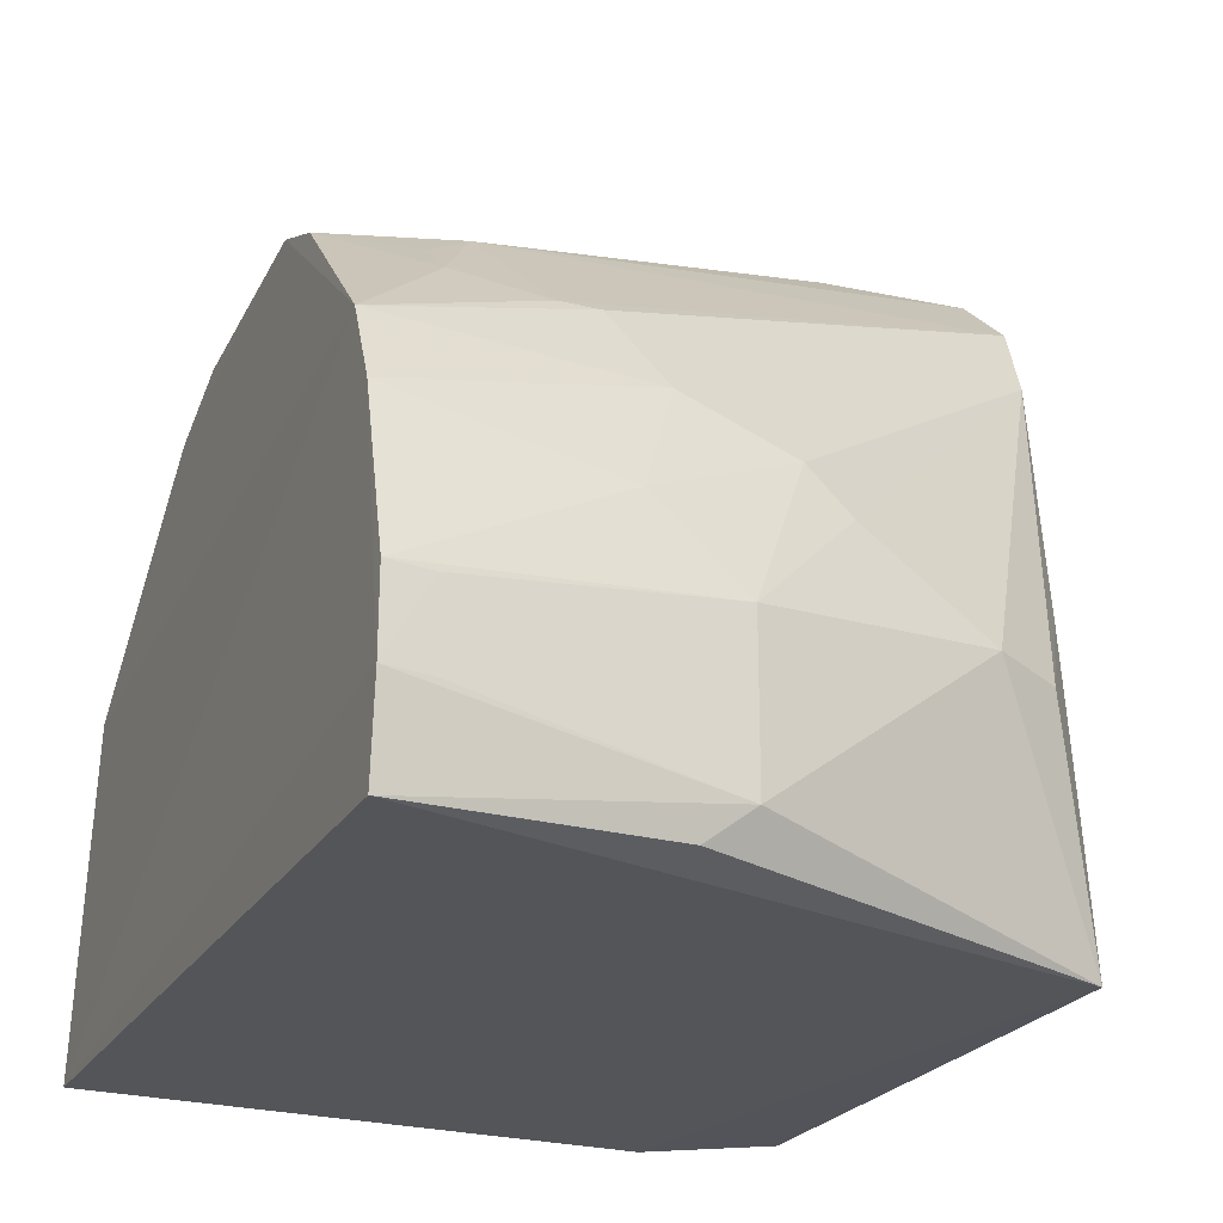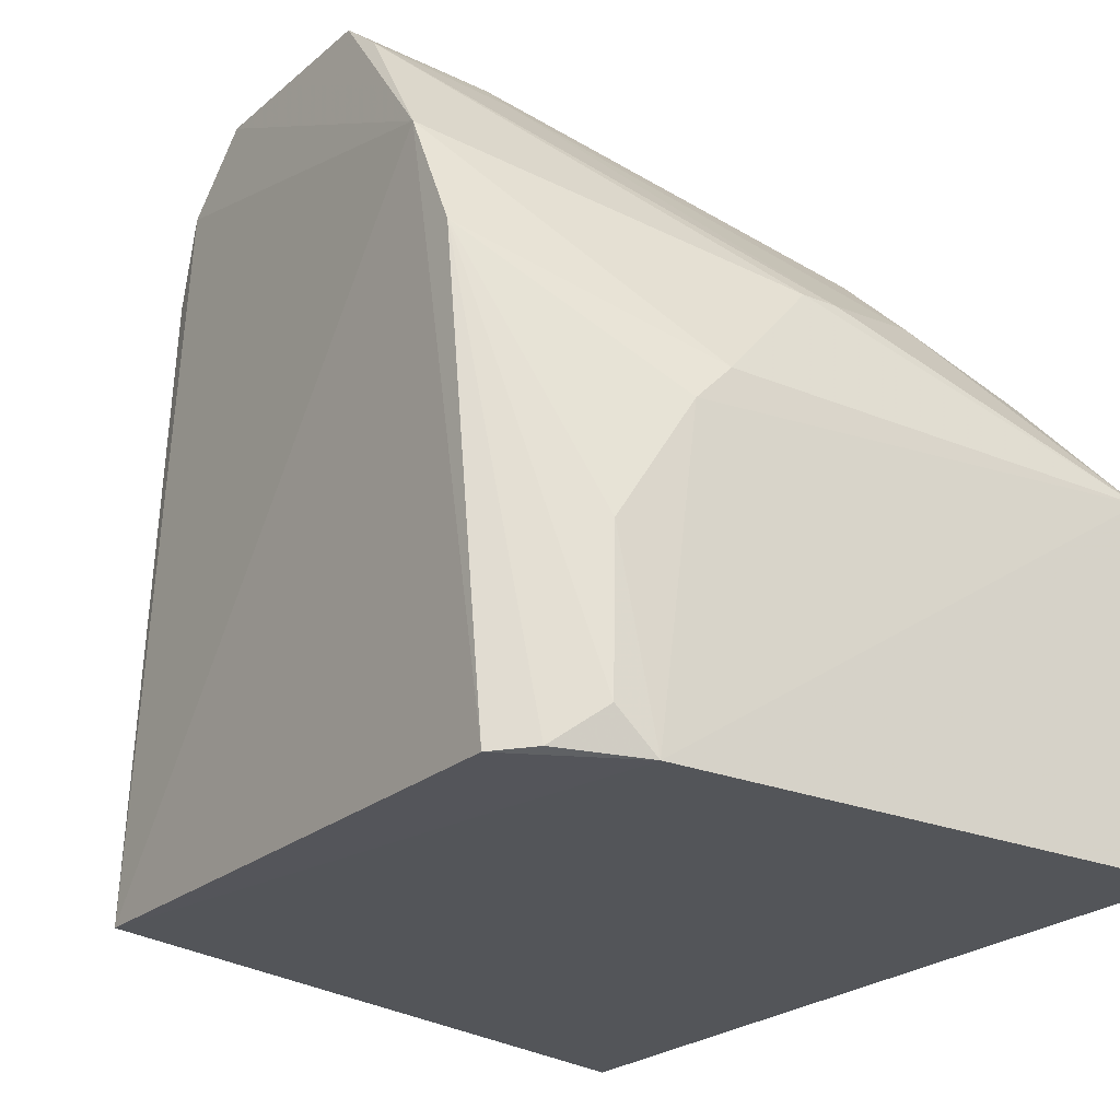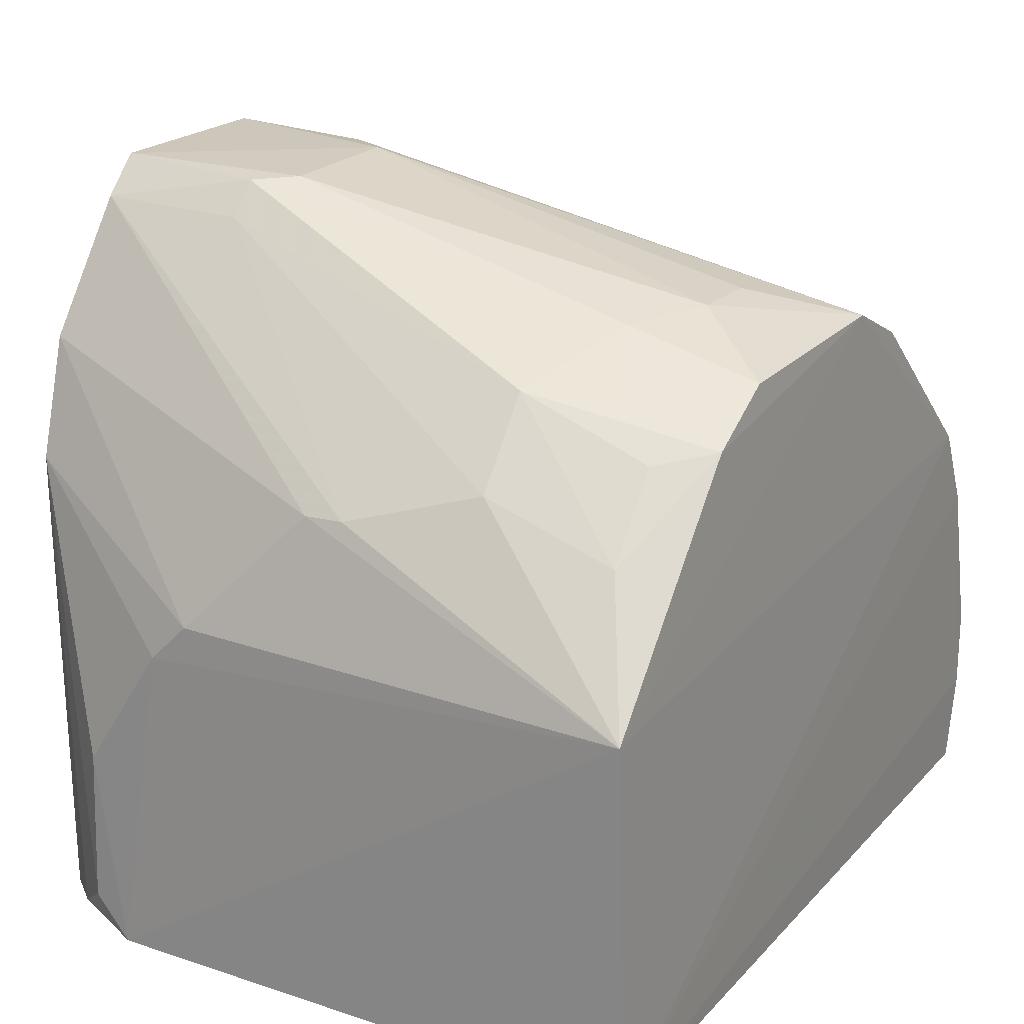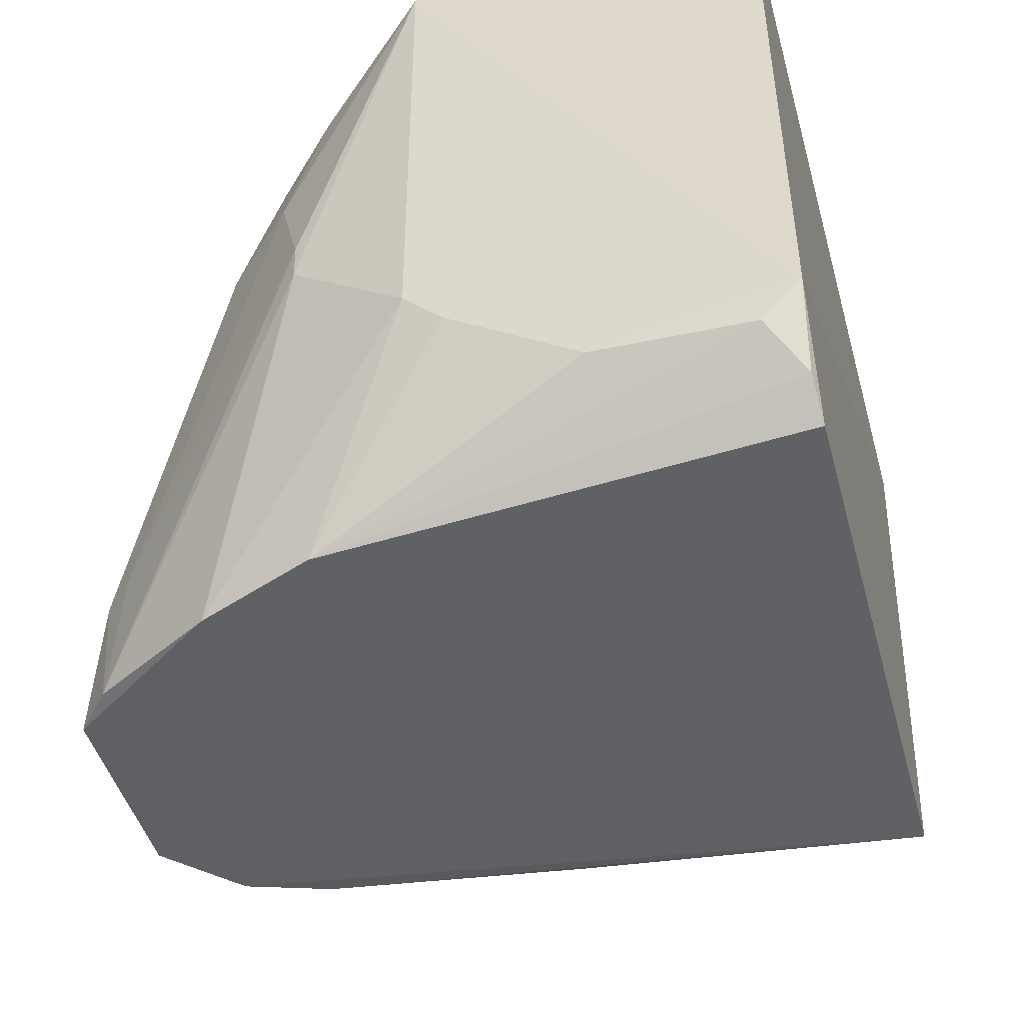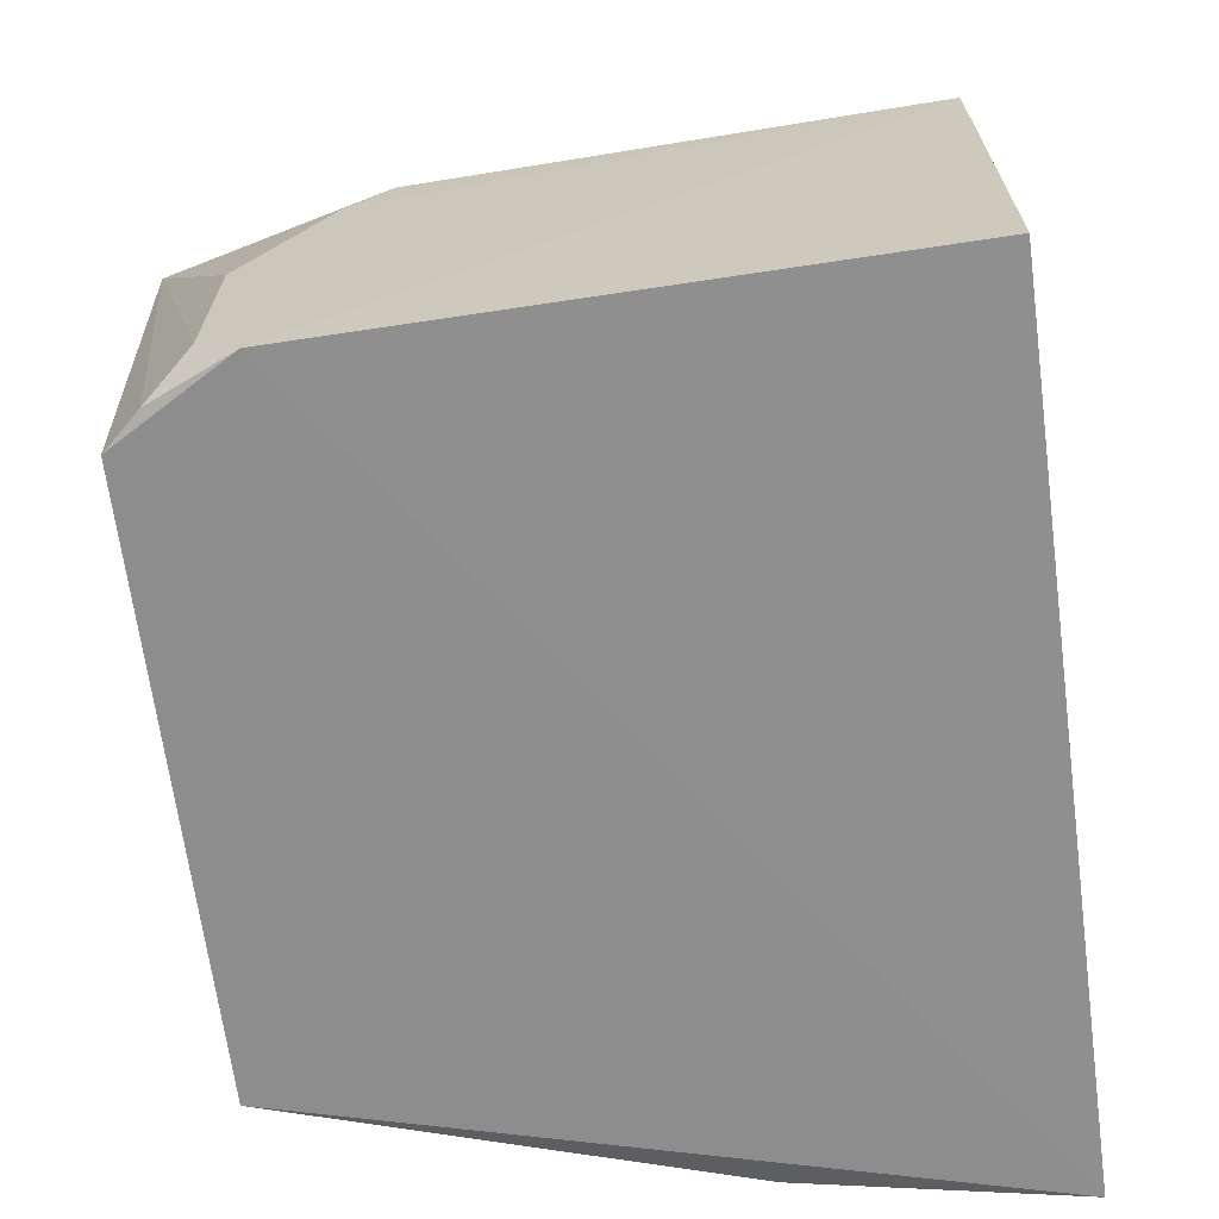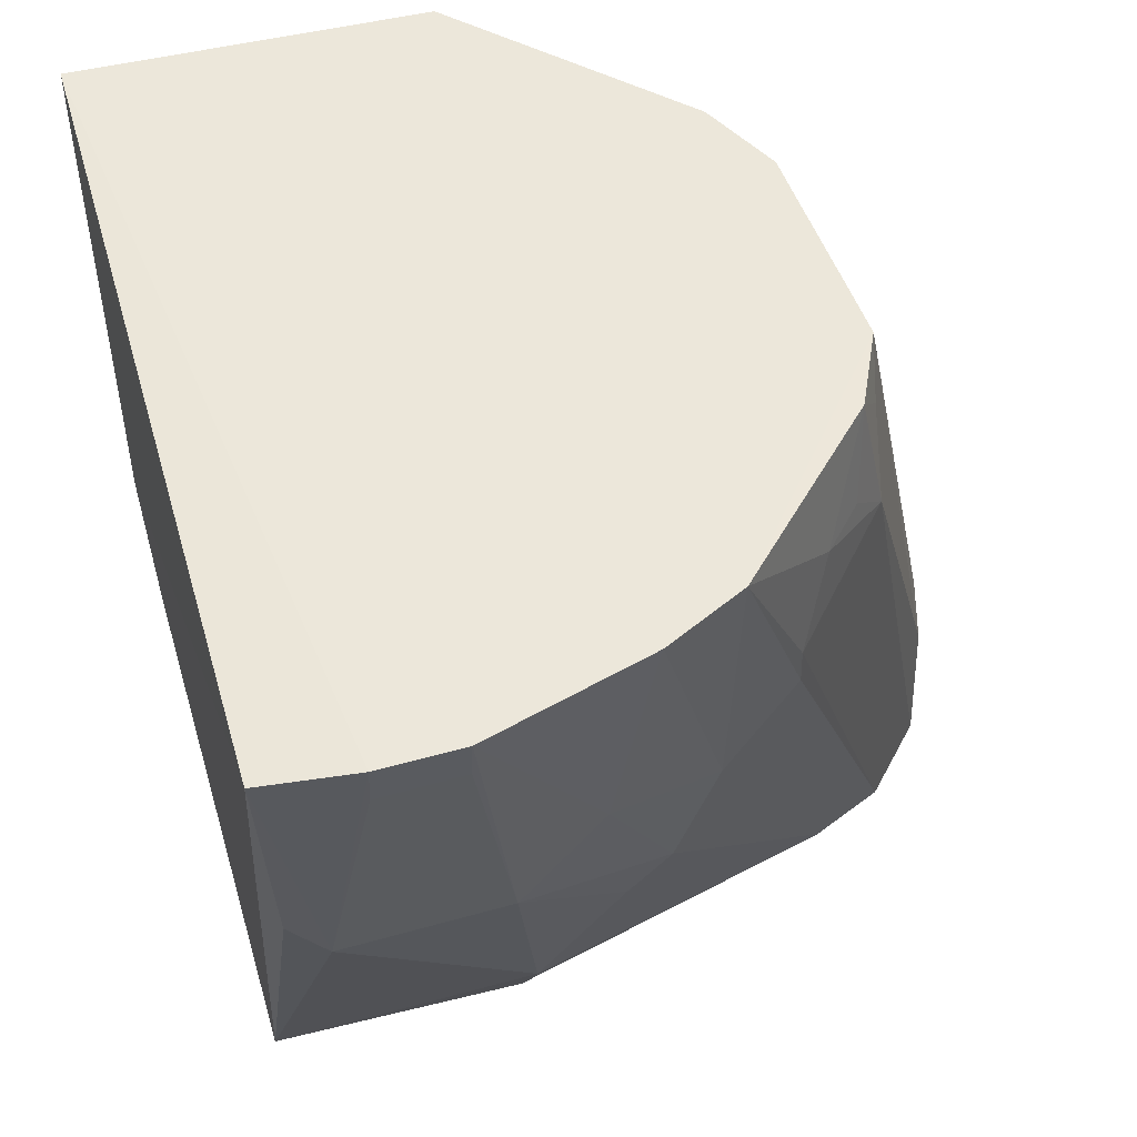
<metadata>
{"format":"obj","ext":"obj","renderer":"f3d","projection":"perspective","resolution":1024,"background":"white","views":[{"elev":-25.0,"azim":-113.4,"up":"+Z"},{"elev":-23.5,"azim":54.0,"up":"+Z"},{"elev":21.6,"azim":119.9,"up":"+Z"},{"elev":-45.1,"azim":104.4,"up":"+Y"},{"elev":-64.3,"azim":98.0,"up":"+Z"},{"elev":50.6,"azim":-107.1,"up":"+Y"}]}
</metadata>
<code>
v 0.007463 -0.02325 0.07602
v 0.02013 -0.02311 0.0572
v 0.02064 0.0002009 0.05889
v -0.01739 0.0004957 0.04184
v -0.008966 -0.03105 0.04217
v -0.003056 -1.275e-05 0.07023
v 0.01052 -0.03175 0.07473
v 0.02072 0.0006836 0.04251
v 0.007561 -0.0002452 0.07002
v -0.003595 -0.03204 0.07309
v 0.01835 -0.01598 0.06469
v 0.0173 -0.03066 0.04248
v 0.02042 -0.0253 0.04238
v -0.01414 0.0005696 0.06105
v 0.004124 -0.004397 0.07193
v 0.0129 -0.008702 0.06986
v 0.0113 -0.0001488 0.06818
v -0.0002031 -0.02505 0.07595
v -0.01574 -0.01379 0.05176
v 0.01424 -0.03216 0.06892
v 0.02009 -0.02132 0.05901
v -0.01802 0.0005912 0.04602
v 0.007662 -0.006473 0.07168
v 0.01634 -0.008458 0.06635
v 0.008816 -0.02506 0.07592
v 0.01644 -0.002322 0.0644
v 0.01095 -0.004693 0.06968
v -0.006271 -0.00648 0.06993
v 0.001421 -0.02301 0.07615
v -0.0004059 -0.03201 0.07619
v -0.01577 -0.01376 0.04431
v -0.01219 -0.02563 0.05352
v -0.01346 -0.01177 0.06089
v 0.02007 -0.02692 0.0513
v 0.01623 -0.03177 0.06373
v -0.01598 0.0006152 0.05725
v 0.01831 -0.01417 0.06476
v 0.01023 -0.02496 0.0745
v 0.01304 -0.002553 0.06768
v -0.01153 -0.007988 0.06472
v -0.006646 7.864e-05 0.06846
v 0.0006666 -0.004367 0.07182
v 0.00869 -0.03191 0.07632
v -0.01557 -0.01159 0.04261
v -0.01771 -0.001488 0.04969
v -0.0106 -0.02888 0.05324
v -0.01334 -0.01703 0.05904
v 0.02018 -0.02712 0.0442
v -0.009855 -0.004215 0.06616
v -0.01147 -0.009845 0.06479
v -0.004696 -0.002311 0.0699
v -0.0177 -0.001543 0.04603
v -0.01802 0.0005881 0.04969
v -0.005306 -0.03164 0.06946
v -0.01326 -0.01912 0.05715
v -0.01543 -0.009724 0.05555
v 0.01872 -0.02905 0.04262
v -0.007851 -0.004243 0.06808
v -0.007398 -0.03111 0.05782
f 13 8 3
f 13 3 2
f 13 4 8
f 13 12 5
f 13 5 4
f 14 6 3
f 14 3 8
f 15 9 6
f 17 3 6
f 17 6 9
f 20 11 7
f 20 10 5
f 20 5 12
f 21 2 3
f 21 3 11
f 21 11 20
f 22 8 4
f 23 15 1
f 23 9 15
f 25 23 1
f 25 16 23
f 26 3 17
f 26 24 3
f 26 16 24
f 27 17 9
f 27 16 17
f 27 23 16
f 27 9 23
f 29 6 18
f 29 1 15
f 30 29 18
f 30 10 20
f 30 28 10
f 30 18 28
f 31 22 4
f 32 31 5
f 32 19 31
f 34 13 2
f 35 21 20
f 35 2 21
f 35 34 2
f 35 20 12
f 36 14 8
f 36 8 22
f 36 33 14
f 37 11 3
f 37 3 24
f 37 7 11
f 38 24 16
f 38 16 25
f 38 25 7
f 38 37 24
f 38 7 37
f 39 26 17
f 39 17 16
f 39 16 26
f 40 10 28
f 41 6 14
f 42 29 15
f 42 15 6
f 42 6 29
f 43 7 25
f 43 25 1
f 43 1 29
f 43 29 30
f 43 30 20
f 43 20 7
f 44 31 4
f 44 4 5
f 44 5 31
f 45 31 19
f 46 32 5
f 47 10 33
f 48 13 34
f 48 34 35
f 49 40 28
f 49 14 40
f 49 41 14
f 50 33 10
f 50 10 40
f 50 40 14
f 50 14 33
f 51 41 28
f 51 6 41
f 51 28 18
f 51 18 6
f 52 45 22
f 52 22 31
f 52 31 45
f 53 36 22
f 53 22 45
f 53 45 19
f 54 5 10
f 54 32 46
f 54 10 47
f 55 47 19
f 55 19 32
f 55 54 47
f 55 32 54
f 56 19 47
f 56 53 19
f 56 36 53
f 56 47 33
f 56 33 36
f 57 12 13
f 57 13 48
f 57 48 35
f 57 35 12
f 58 49 28
f 58 28 41
f 58 41 49
f 59 54 46
f 59 46 5
f 59 5 54

</code>
